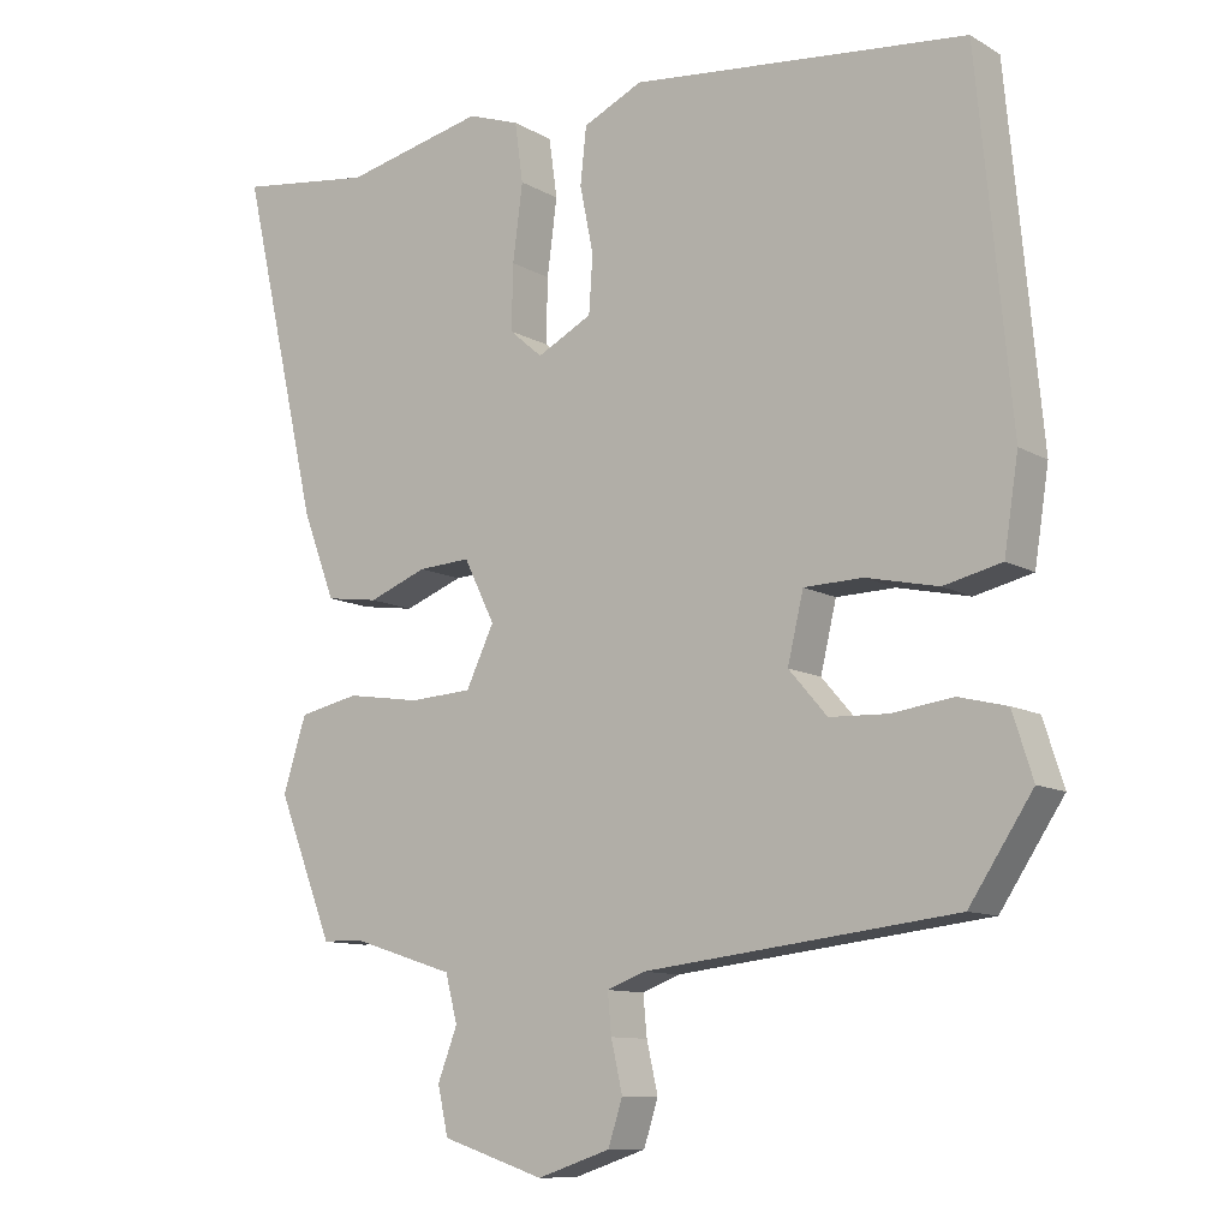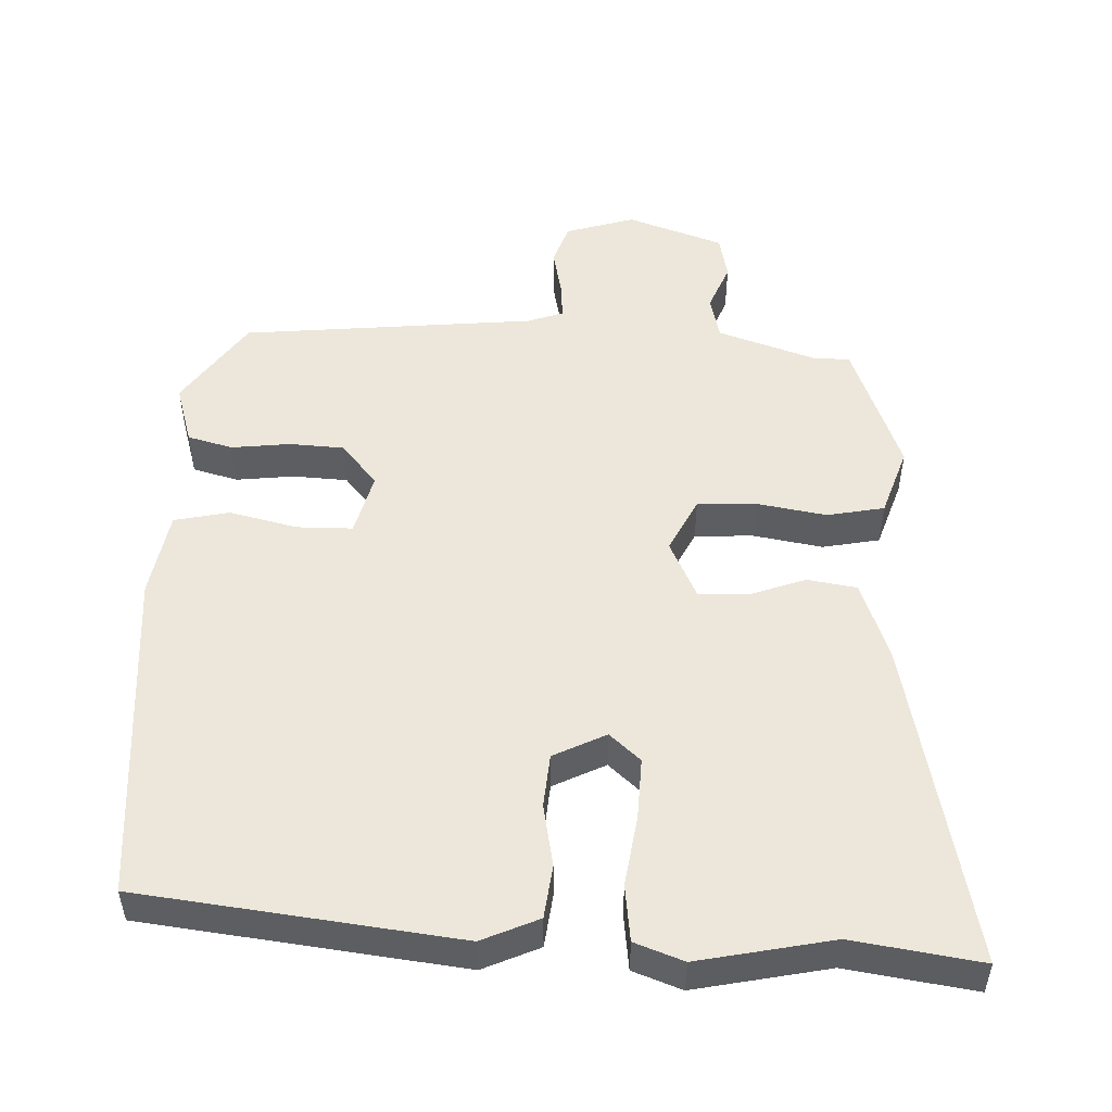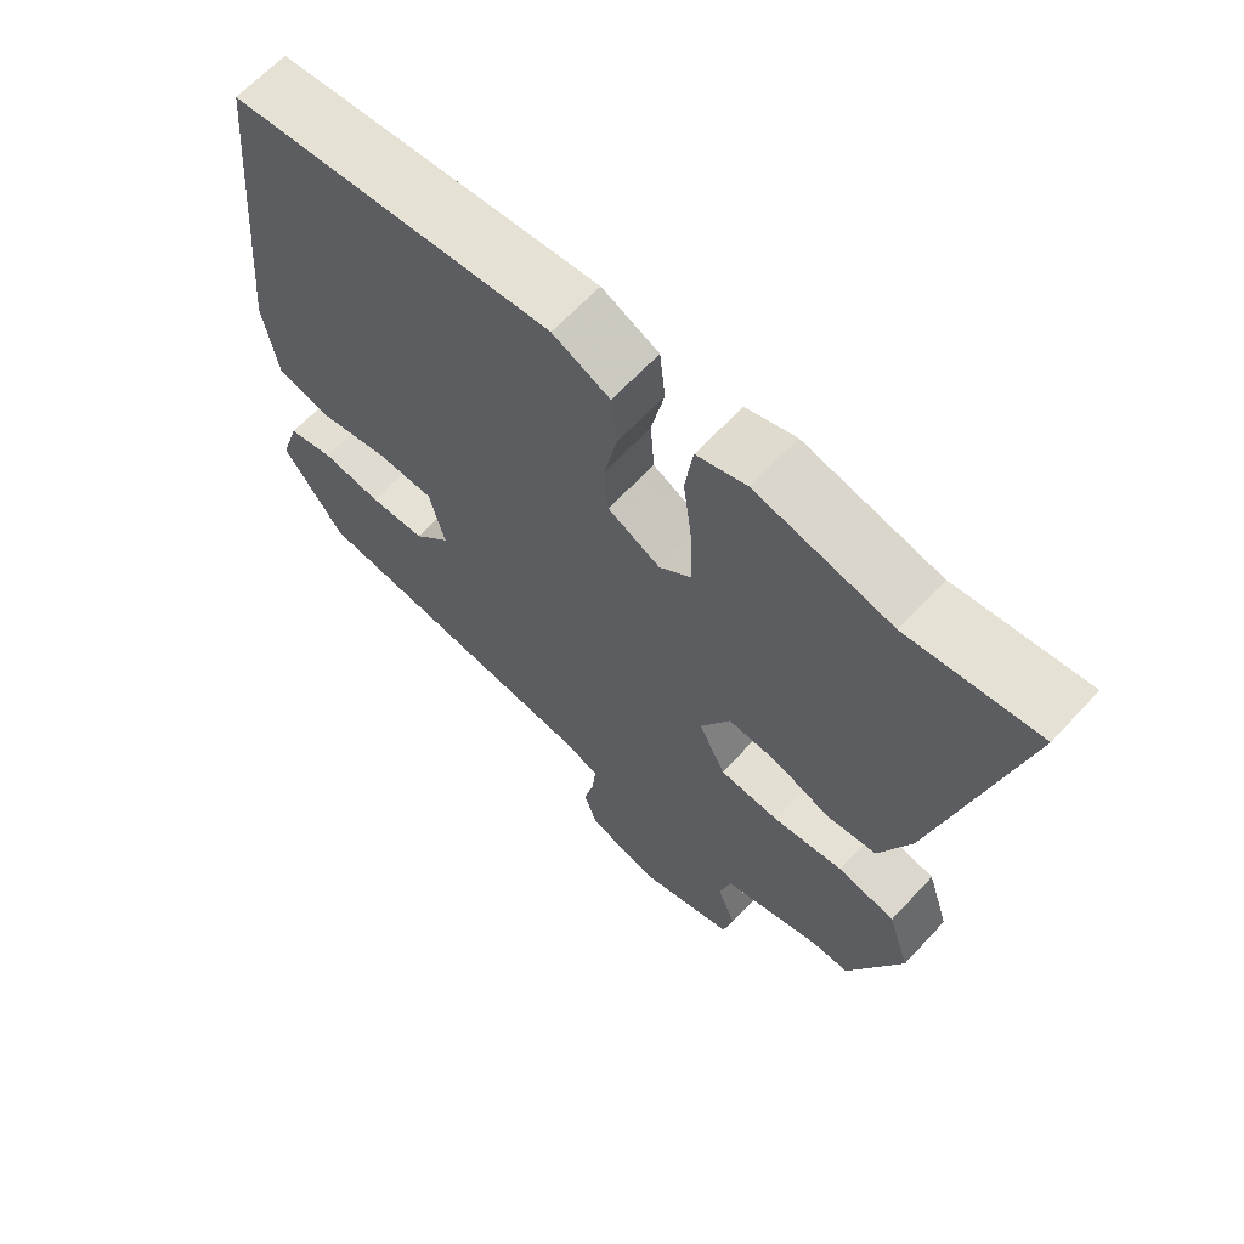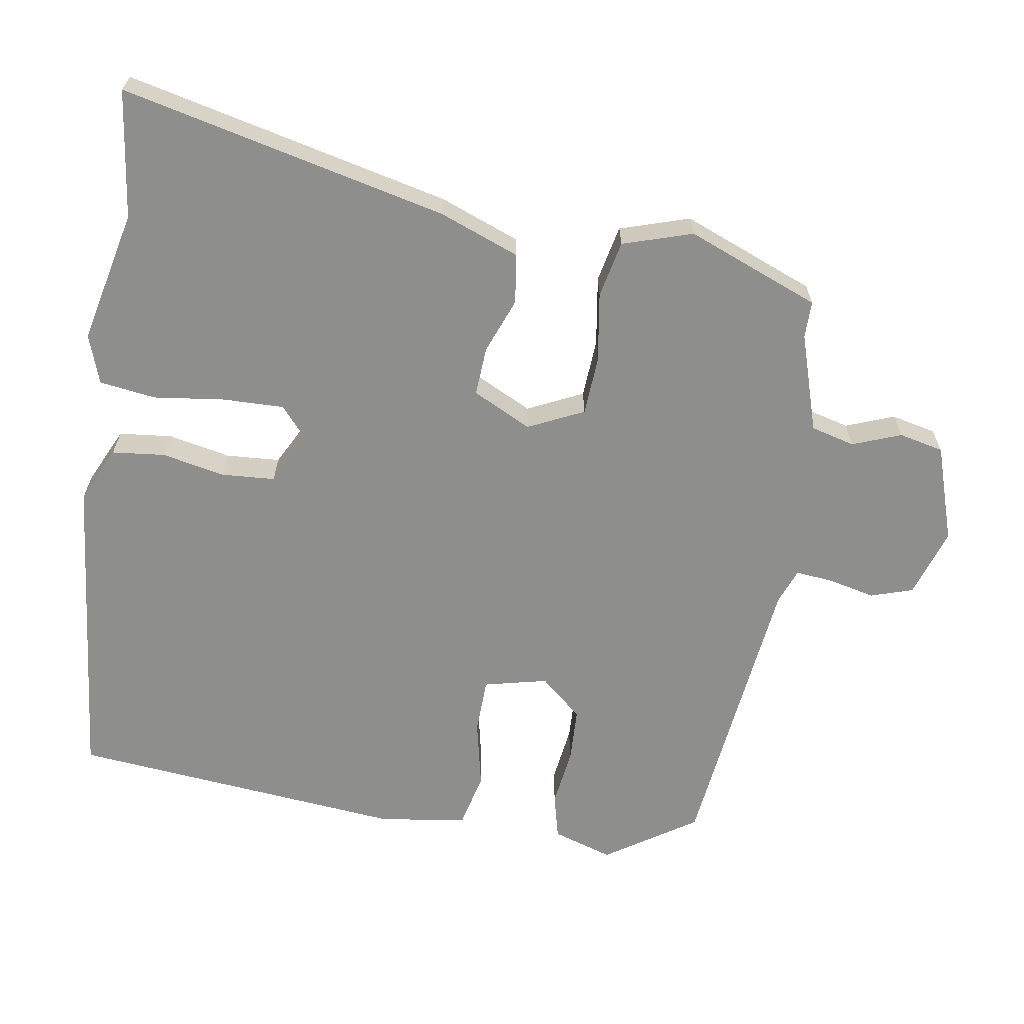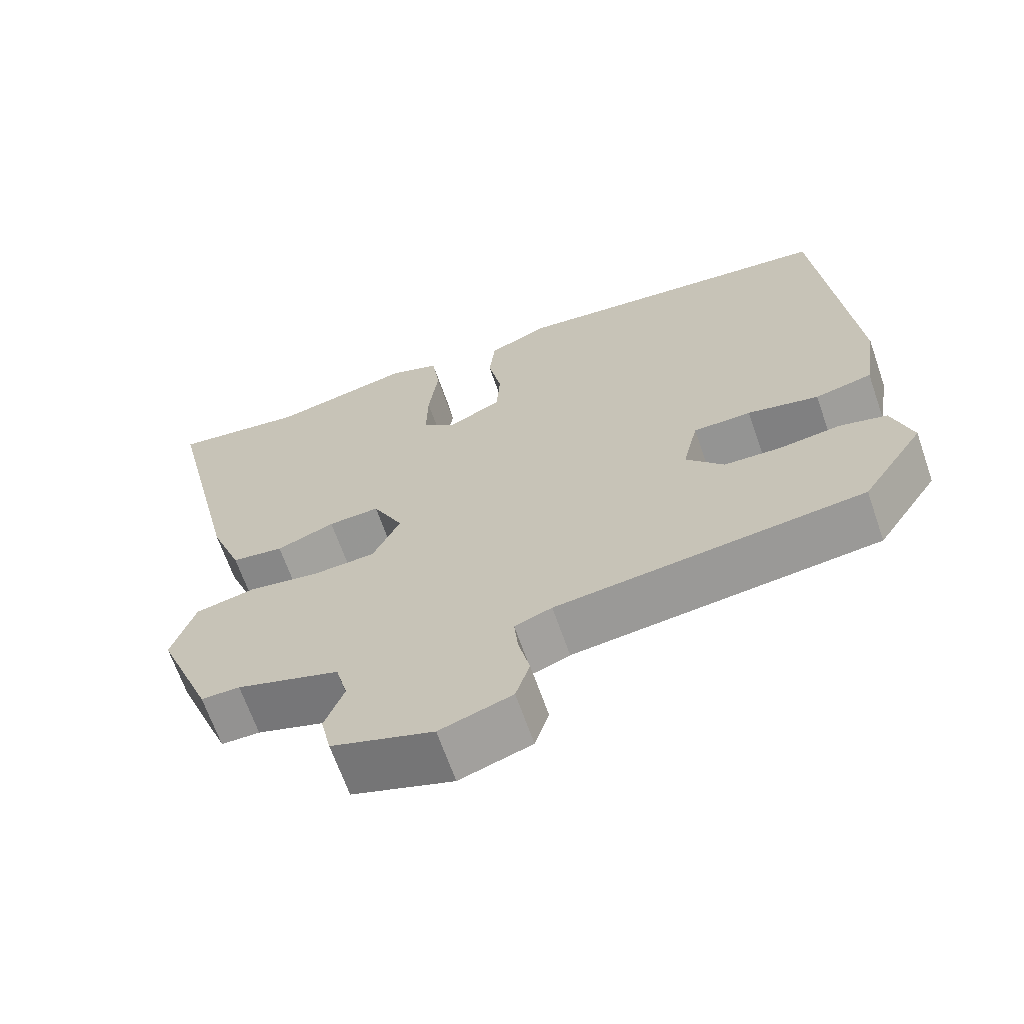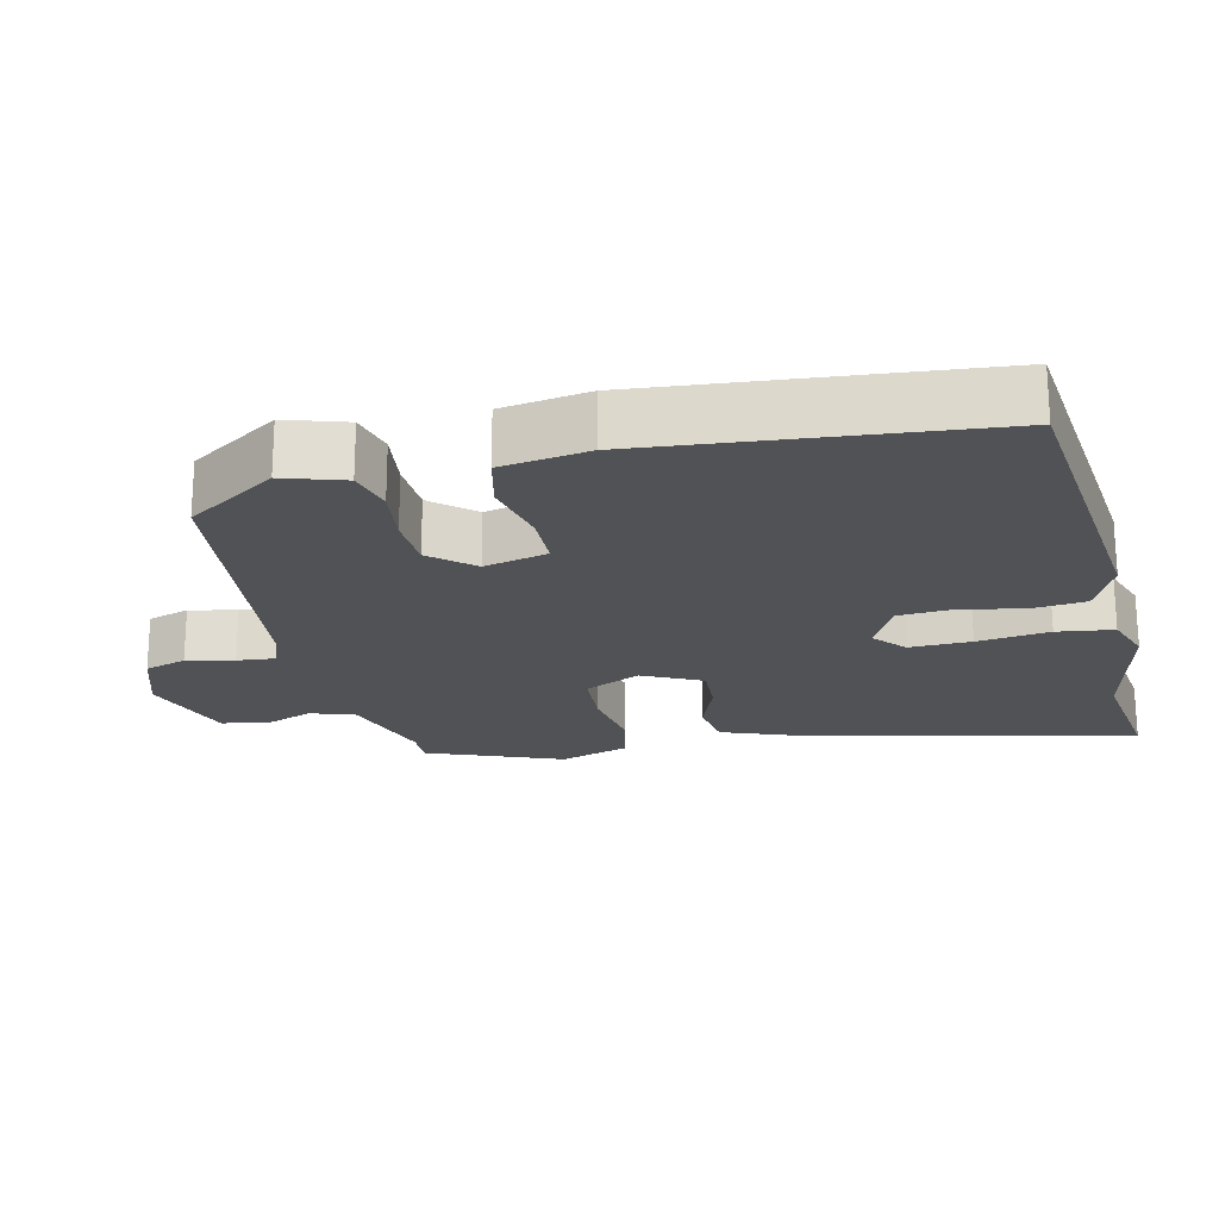
<metadata>
{"format":"obj","ext":"obj","renderer":"f3d","projection":"perspective","resolution":1024,"background":"white","views":[{"elev":-10.6,"azim":-144.3,"up":"+Z"},{"elev":50.8,"azim":3.2,"up":"+Y"},{"elev":65.4,"azim":43.0,"up":"+Z"},{"elev":-64.8,"azim":80.8,"up":"+Y"},{"elev":-66.4,"azim":-160.8,"up":"+Z"},{"elev":-21.0,"azim":-76.8,"up":"+Y"}]}
</metadata>
<code>
v 0.396 0.07 0.486
v 0.576 0.07 0.51
v 0.471 0.07 0.052
v 0.428 0.07 -0.061
v 0.358 0.07 -0.071
v 0.28 0.07 -0.041
v 0.211 0.07 -0.037
v 0.17 0.07 -0.12
v 0.207 0.07 -0.198
v 0.29 0.07 -0.203
v 0.388 0.07 -0.188
v 0.468 0.07 -0.205
v 0.499 0.07 -0.303
v 0.425 0.07 -0.49
v 0.373 0.07 -0.49
v 0.235 0.07 -0.534
v 0.219 0.07 -0.596
v 0.245 0.07 -0.664
v 0.231 0.07 -0.727
v 0.095 0.07 -0.772
v -0.002 0.07 -0.74
v -0.021 0.07 -0.681
v -0.006 0.07 -0.615
v -0.001 0.07 -0.562
v -0.051 0.07 -0.543
v -0.464 0.07 -0.495
v -0.548 0.07 -0.368
v -0.521 0.07 -0.283
v -0.457 0.07 -0.267
v -0.375 0.07 -0.278
v -0.298 0.07 -0.275
v -0.247 0.07 -0.216
v -0.268 0.07 -0.127
v -0.346 0.07 -0.125
v -0.442 0.07 -0.146
v -0.519 0.07 -0.128
v -0.538 0.07 -0.006
v -0.493 0.07 0.468
v -0.047 0.07 0.514
v 0.032 0.07 0.477
v 0.04 0.07 0.402
v 0.022 0.07 0.314
v 0.027 0.07 0.238
v 0.1 0.07 0.2
v 0.144 0.07 0.238
v 0.142 0.07 0.324
v 0.129 0.07 0.425
v 0.14 0.07 0.504
v 0.209 0.07 0.528
v 0.396 0 0.486
v 0.576 0 0.51
v 0.471 0 0.052
v 0.428 0 -0.061
v 0.358 0 -0.071
v 0.28 0 -0.041
v 0.211 0 -0.037
v 0.17 0 -0.12
v 0.207 0 -0.198
v 0.29 0 -0.203
v 0.388 0 -0.188
v 0.468 0 -0.205
v 0.499 0 -0.303
v 0.425 0 -0.49
v 0.373 0 -0.49
v 0.235 0 -0.534
v 0.219 0 -0.596
v 0.245 0 -0.664
v 0.231 0 -0.727
v 0.095 0 -0.772
v -0.002 0 -0.74
v -0.021 0 -0.681
v -0.006 0 -0.615
v -0.001 0 -0.562
v -0.051 0 -0.543
v -0.464 0 -0.495
v -0.548 0 -0.368
v -0.521 0 -0.283
v -0.457 0 -0.267
v -0.375 0 -0.278
v -0.298 0 -0.275
v -0.247 0 -0.216
v -0.268 0 -0.127
v -0.346 0 -0.125
v -0.442 0 -0.146
v -0.519 0 -0.128
v -0.538 0 -0.006
v -0.493 0 0.468
v -0.047 0 0.514
v 0.032 0 0.477
v 0.04 0 0.402
v 0.022 0 0.314
v 0.027 0 0.238
v 0.1 0 0.2
v 0.144 0 0.238
v 0.142 0 0.324
v 0.129 0 0.425
v 0.14 0 0.504
v 0.209 0 0.528
f 46 47 48 49
f 45 46 49 1
f 39 40 41 42
f 39 42 43
f 38 39 43
f 37 38 43 44
f 34 35 36 37
f 33 34 37 44
f 27 28 29 30
f 25 26 27 30
f 24 25 30 31
f 20 21 22 23
f 20 23 24
f 17 18 19 20
f 16 17 20 24
f 15 16 24 31
f 10 11 12 13
f 9 10 13 14
f 3 4 5 6
f 3 6 7
f 45 1 2 3
f 45 3 7
f 32 33 44 45
f 32 45 7 8
f 31 32 8 9
f 9 14 15 31
f 98 97 96 95
f 50 98 95 94
f 91 90 89 88
f 92 91 88
f 92 88 87
f 93 92 87 86
f 86 85 84 83
f 93 86 83 82
f 79 78 77 76
f 79 76 75 74
f 80 79 74 73
f 72 71 70 69
f 73 72 69
f 69 68 67 66
f 73 69 66 65
f 80 73 65 64
f 62 61 60 59
f 63 62 59 58
f 55 54 53 52
f 56 55 52
f 52 51 50 94
f 56 52 94
f 94 93 82 81
f 57 56 94 81
f 58 57 81 80
f 80 64 63 58
f 1 50 51 2
f 2 51 52 3
f 3 52 53 4
f 4 53 54 5
f 5 54 55 6
f 6 55 56 7
f 7 56 57 8
f 8 57 58 9
f 9 58 59 10
f 10 59 60 11
f 11 60 61 12
f 12 61 62 13
f 13 62 63 14
f 14 63 64 15
f 15 64 65 16
f 16 65 66 17
f 17 66 67 18
f 18 67 68 19
f 19 68 69 20
f 20 69 70 21
f 21 70 71 22
f 22 71 72 23
f 23 72 73 24
f 24 73 74 25
f 25 74 75 26
f 26 75 76 27
f 27 76 77 28
f 28 77 78 29
f 29 78 79 30
f 30 79 80 31
f 31 80 81 32
f 32 81 82 33
f 33 82 83 34
f 34 83 84 35
f 35 84 85 36
f 36 85 86 37
f 37 86 87 38
f 38 87 88 39
f 39 88 89 40
f 40 89 90 41
f 41 90 91 42
f 42 91 92 43
f 43 92 93 44
f 44 93 94 45
f 45 94 95 46
f 46 95 96 47
f 47 96 97 48
f 48 97 98 49
f 49 98 50 1

</code>
